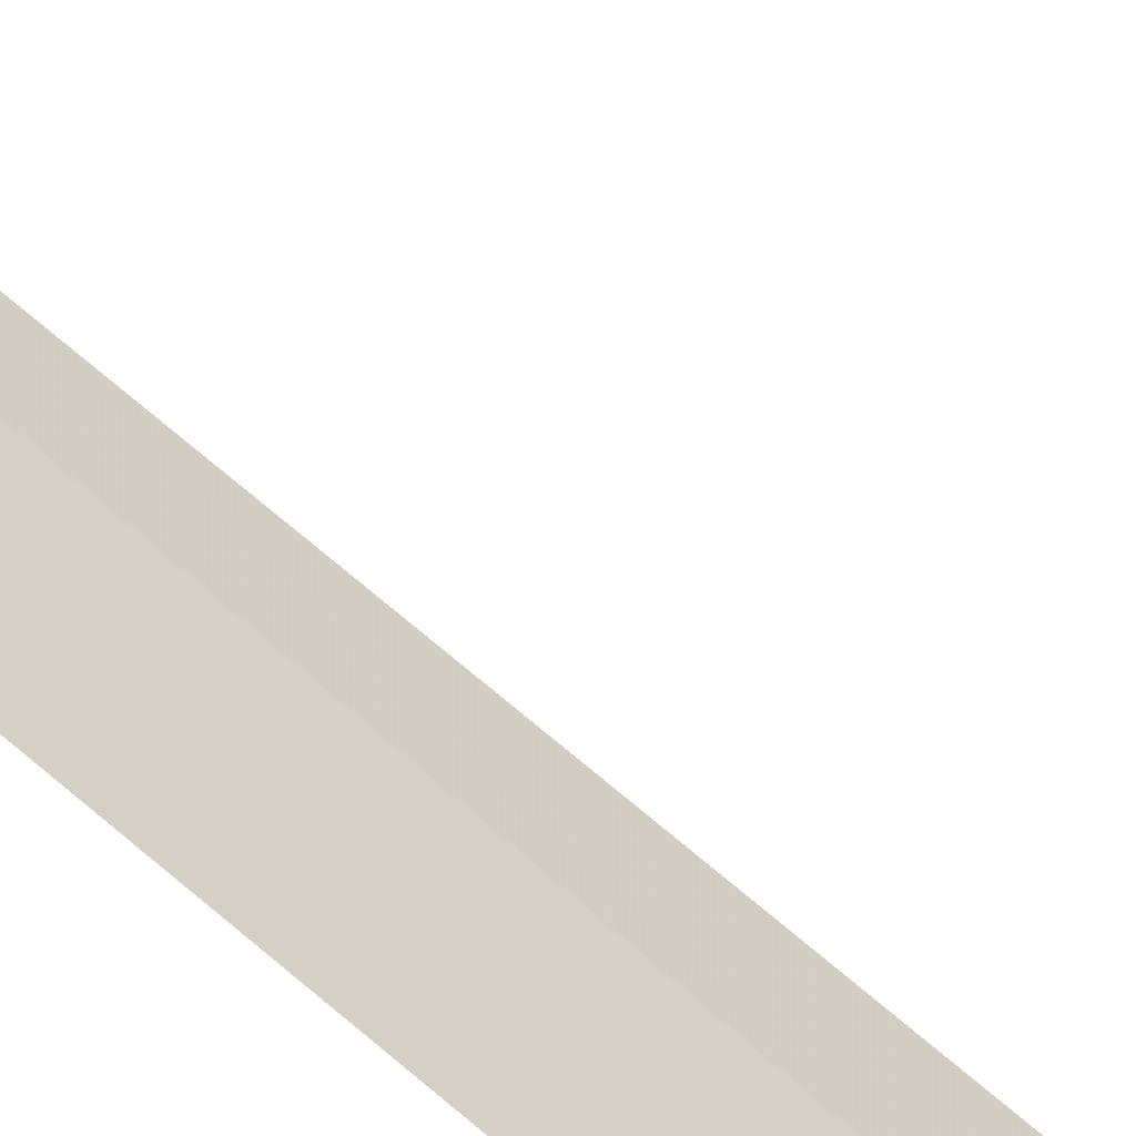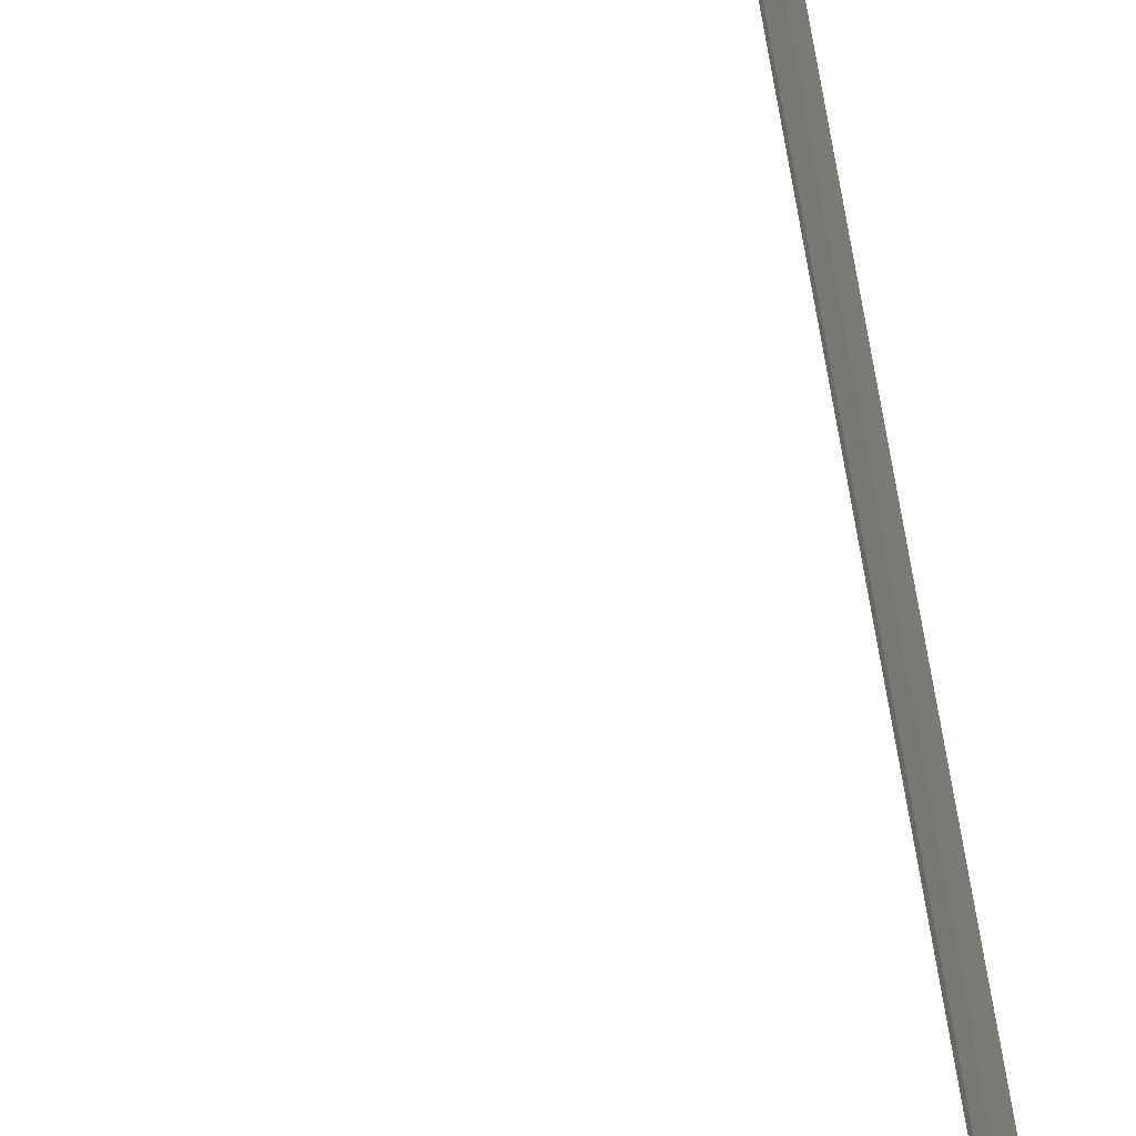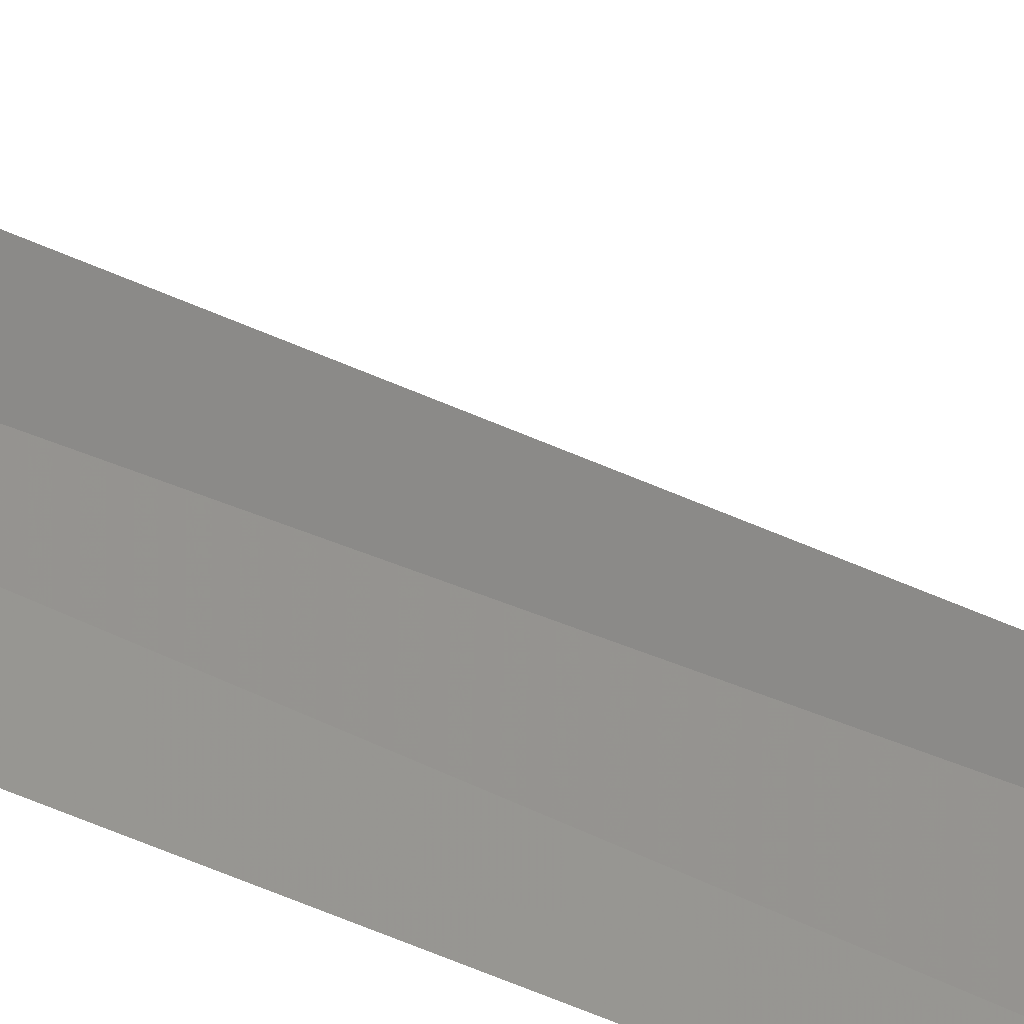
<metadata>
{"format":"obj","ext":"obj","renderer":"f3d","projection":"perspective","resolution":1024,"background":"white","views":[{"elev":-59.6,"azim":46.0,"up":"+Y"},{"elev":51.4,"azim":172.2,"up":"+Y"},{"elev":21.3,"azim":-44.8,"up":"+Y"}]}
</metadata>
<code>
v 4.17 39.19 86.49
v 4.23 39.6 86.49
v 4.194 39.31 100
v 4.082 38.82 100
v 4.069 38.78 86.5
v 4.853 38.81 85
v 4.961 39.4 85
f 1 3 2
f 1 5 4
f 1 4 3
f 1 6 5
f 1 2 7
f 1 7 6

</code>
